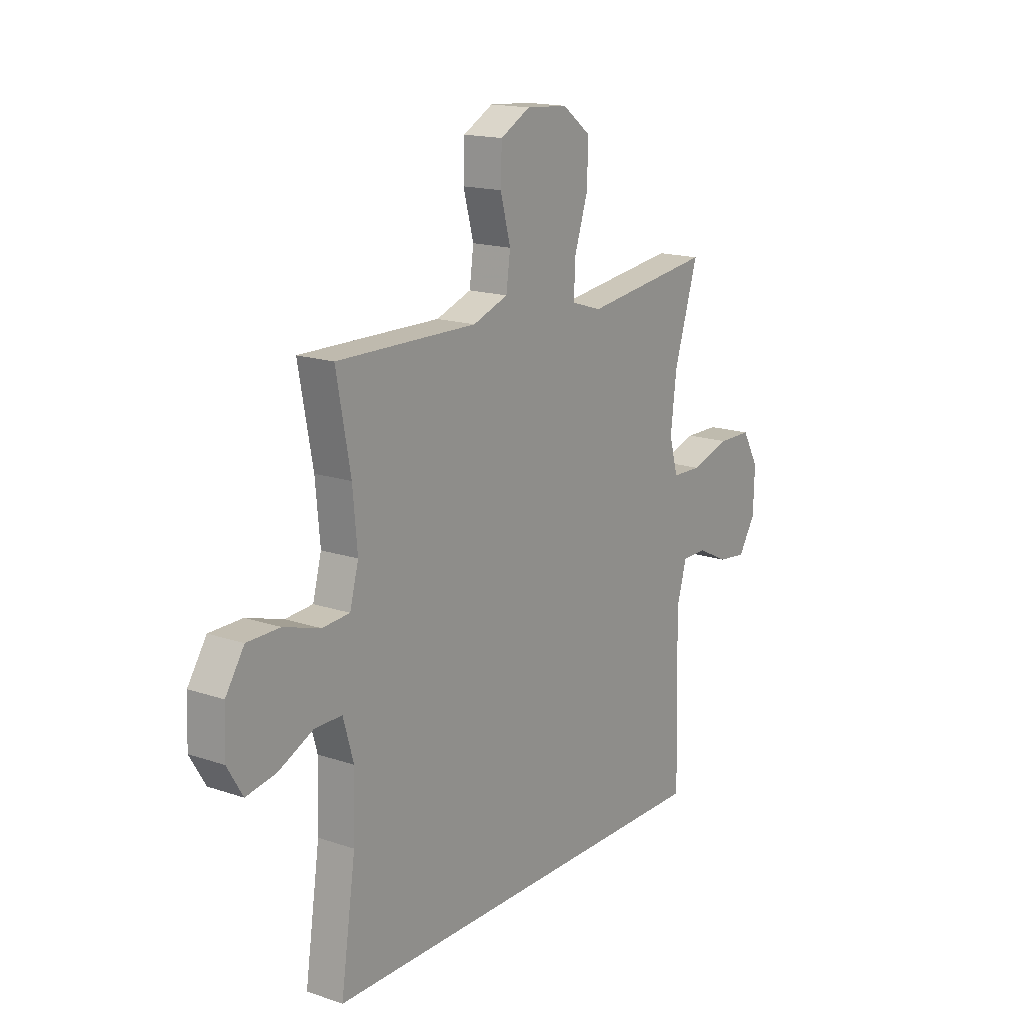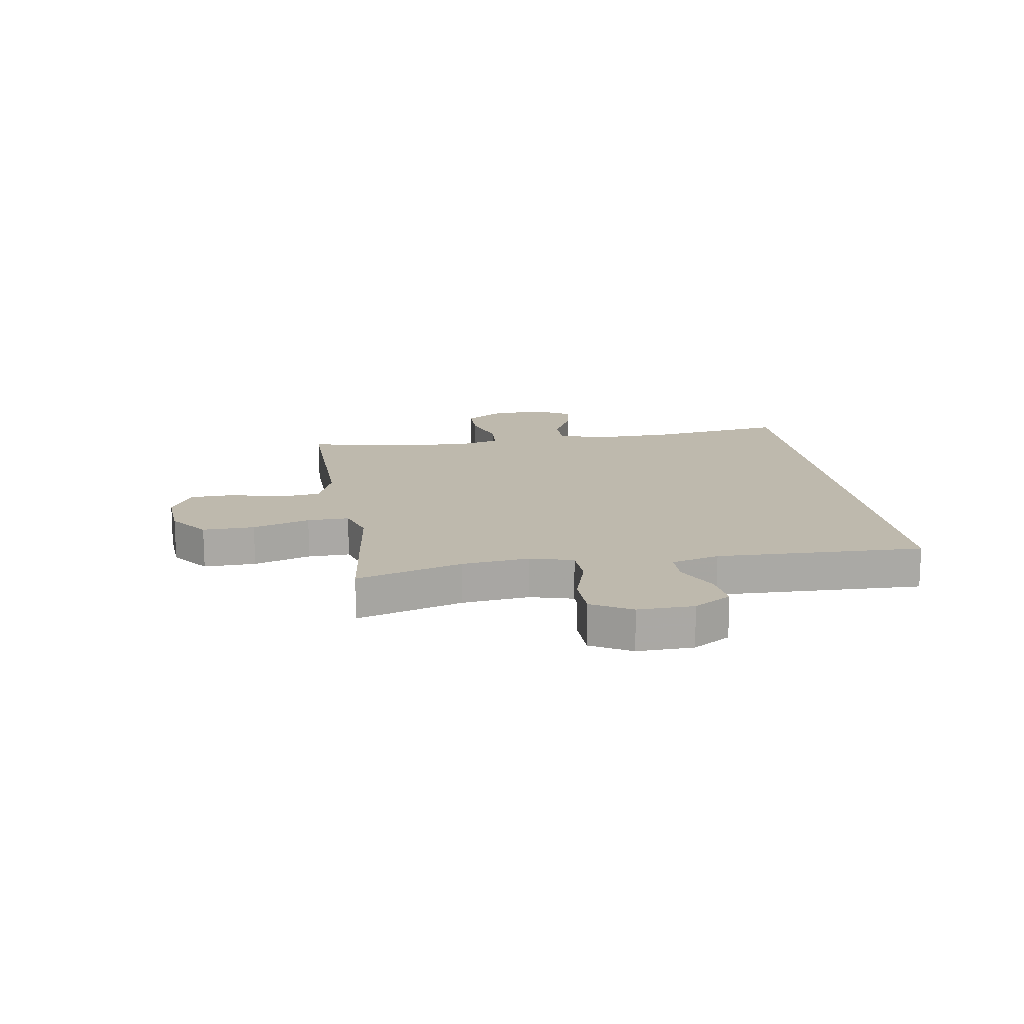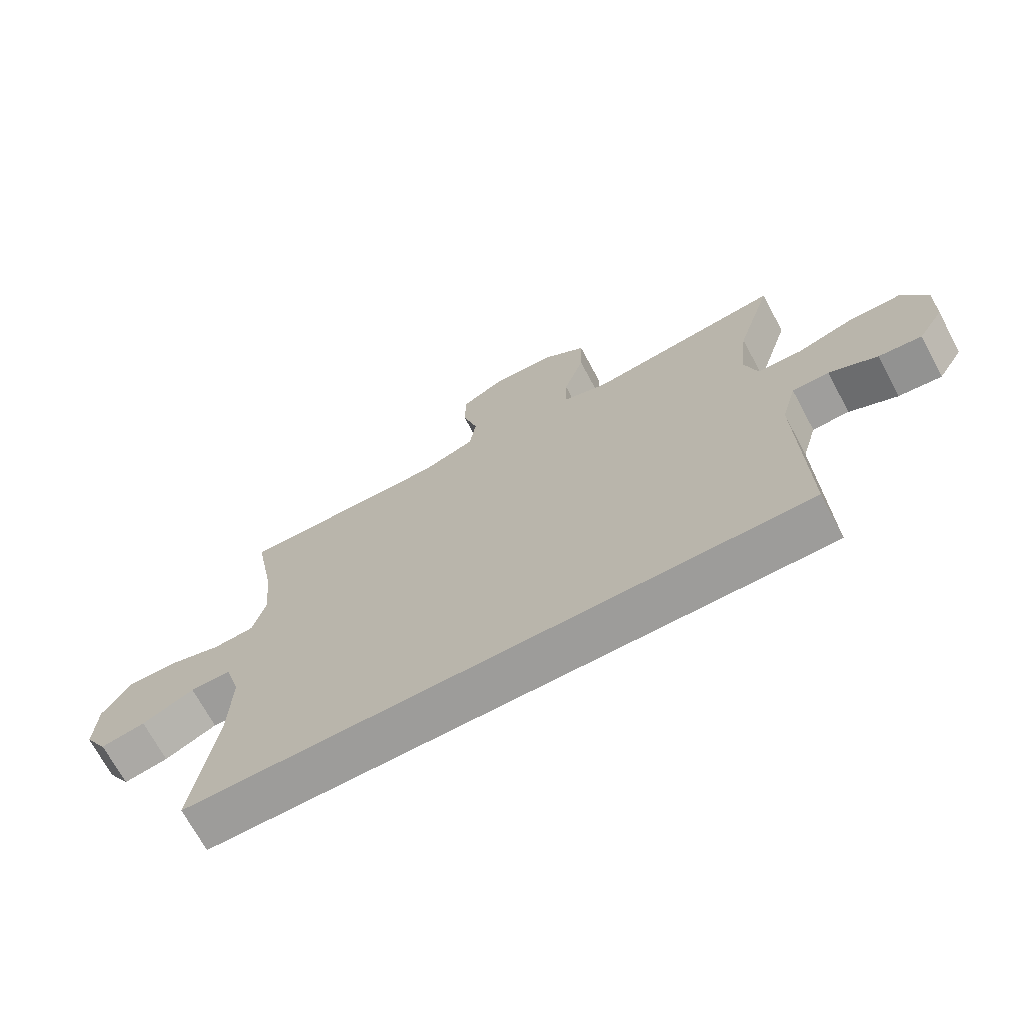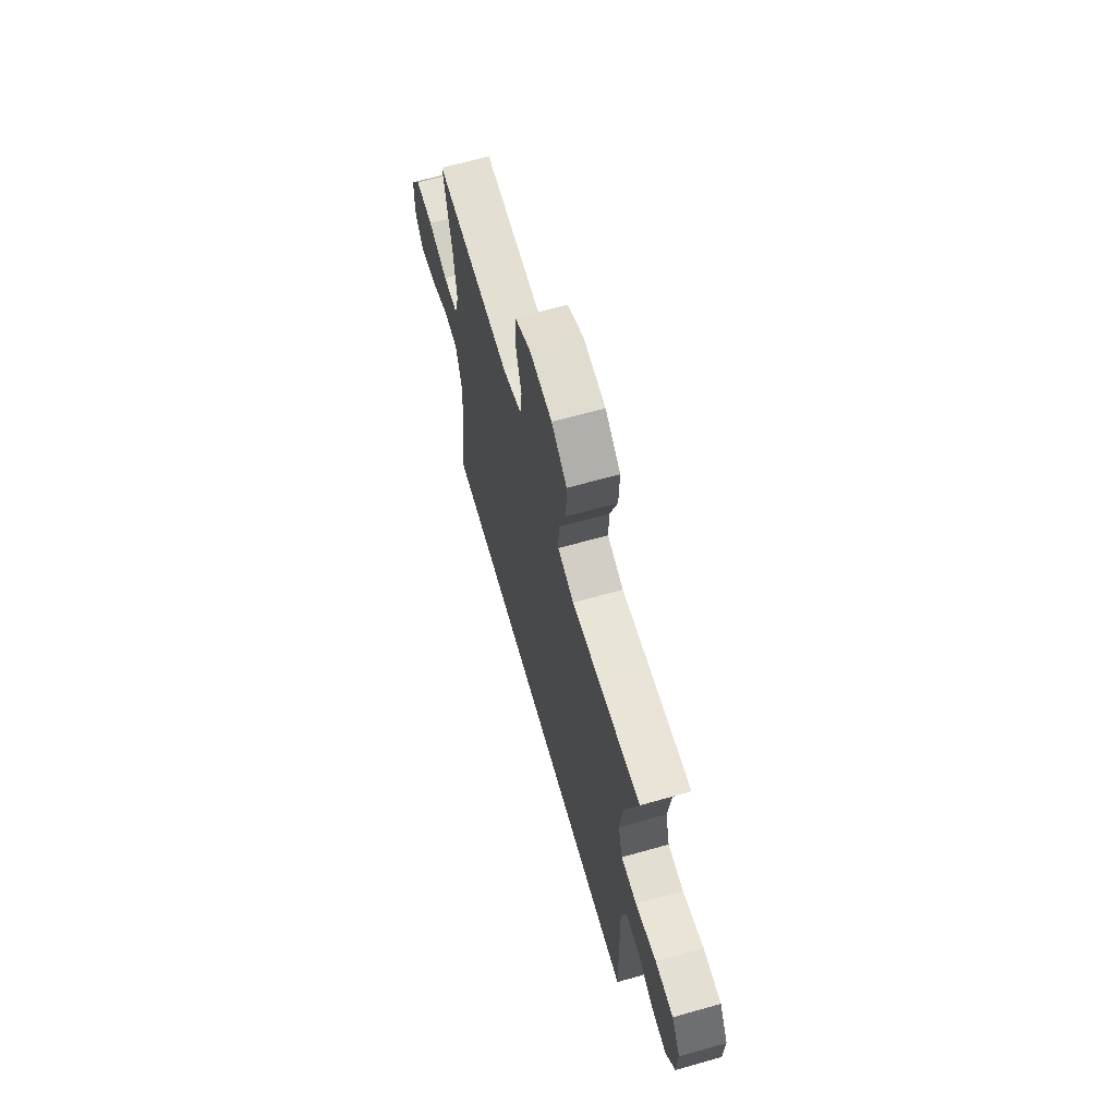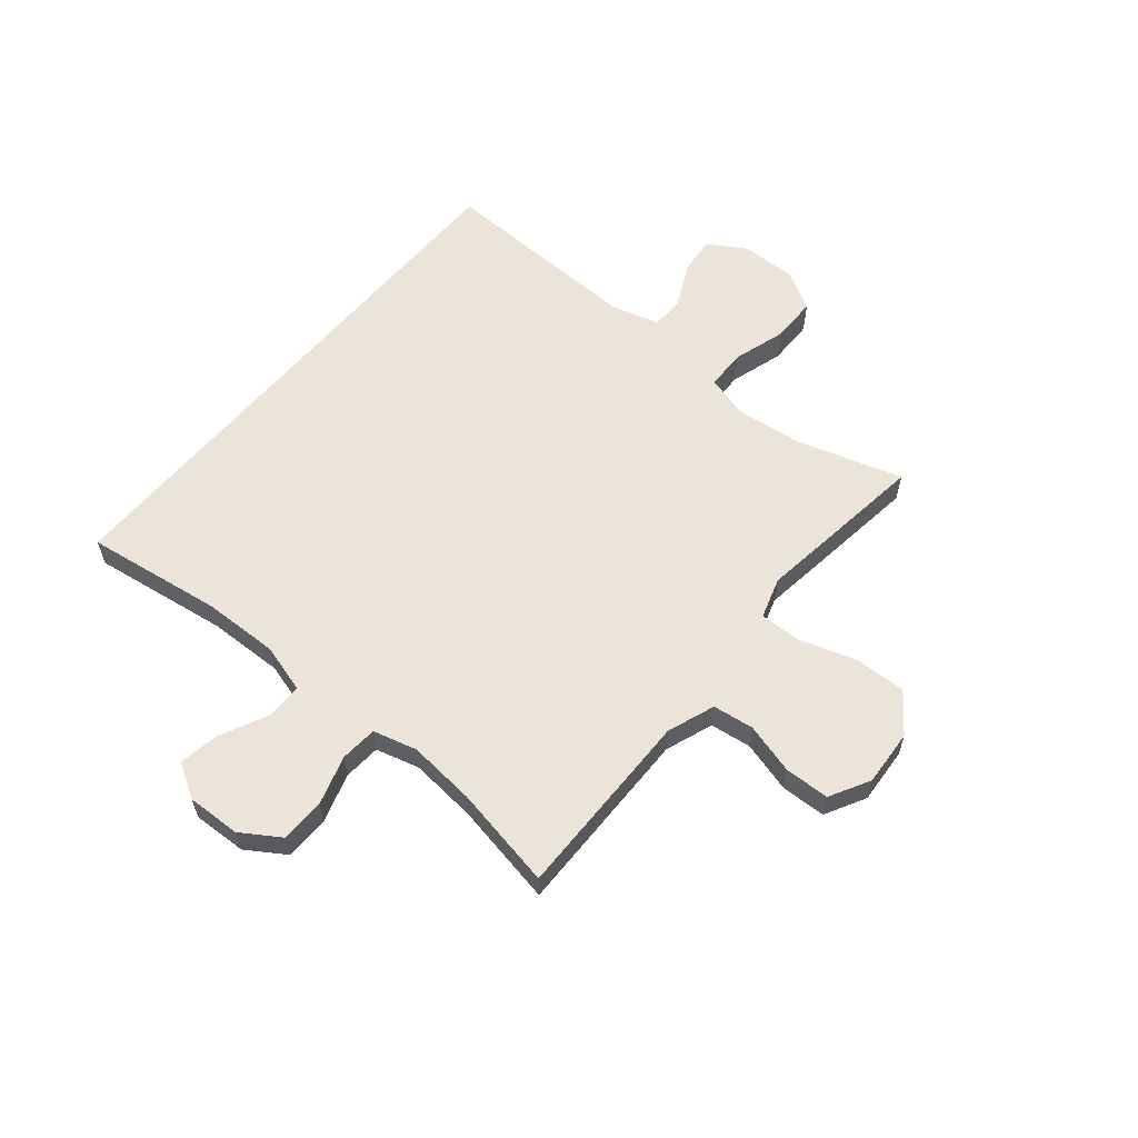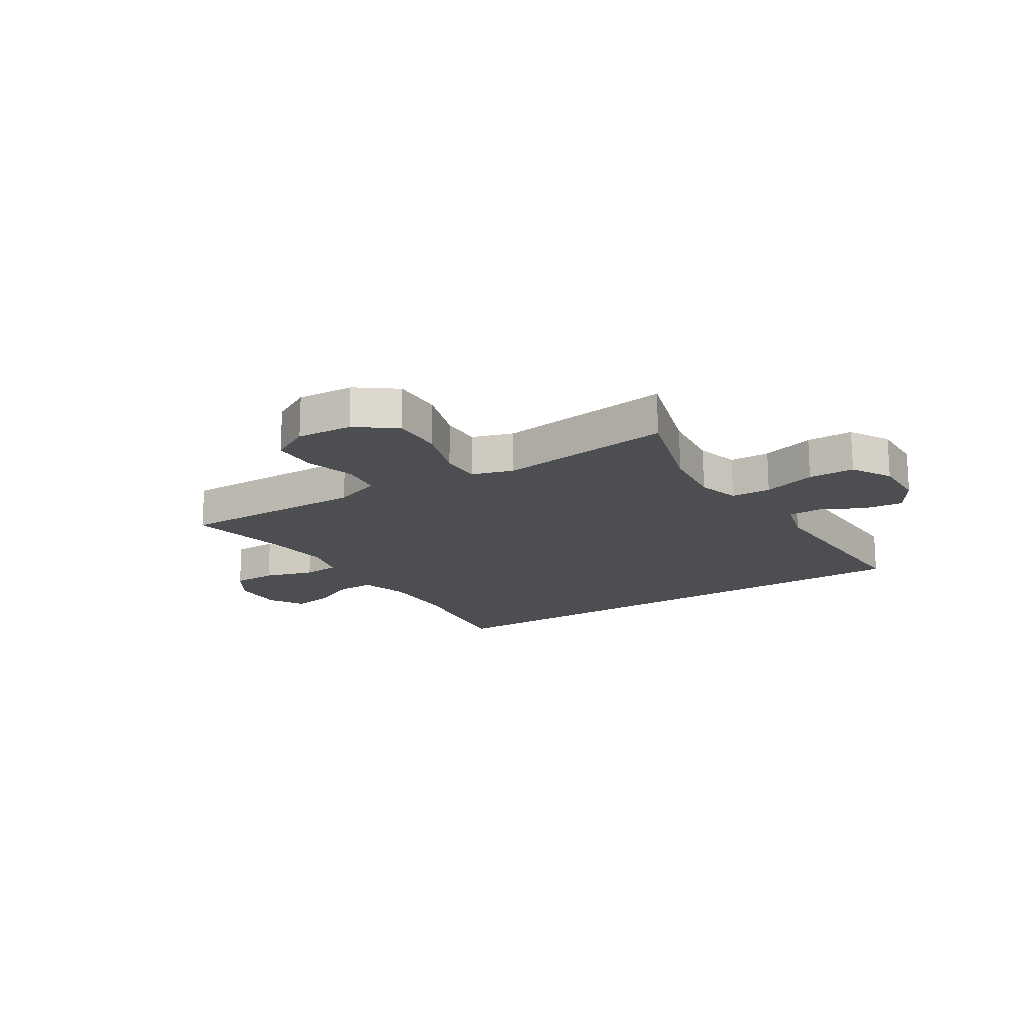
<metadata>
{"format":"obj","ext":"obj","renderer":"f3d","projection":"perspective","resolution":1024,"background":"white","views":[{"elev":16.4,"azim":-55.2,"up":"+Z"},{"elev":15.1,"azim":81.1,"up":"+Y"},{"elev":-70.3,"azim":28.2,"up":"+Z"},{"elev":66.2,"azim":74.2,"up":"+Z"},{"elev":59.4,"azim":-50.1,"up":"+Y"},{"elev":-17.0,"azim":32.6,"up":"+Y"}]}
</metadata>
<code>
v 0.473 0.07 -0.5
v -0.514 0.07 -0.5
v -0.478 0.07 -0.256
v -0.474 0.07 -0.121
v -0.499 0.07 -0.034
v -0.565 0.07 -0.034
v -0.649 0.07 -0.074
v -0.721 0.07 -0.087
v -0.758 0.07 -0.025
v -0.754 0.07 0.071
v -0.709 0.07 0.14
v -0.63 0.07 0.141
v -0.542 0.07 0.114
v -0.476 0.07 0.119
v -0.455 0.07 0.197
v -0.466 0.07 0.317
v -0.5 0.07 0.5
v -0.289 0.07 0.497
v -0.161 0.07 0.495
v -0.076 0.07 0.526
v -0.066 0.07 0.599
v -0.091 0.07 0.691
v -0.088 0.07 0.77
v -0.016 0.07 0.809
v 0.084 0.07 0.802
v 0.153 0.07 0.75
v 0.15 0.07 0.658
v 0.117 0.07 0.557
v 0.115 0.07 0.483
v 0.188 0.07 0.46
v 0.303 0.07 0.475
v 0.5 0.07 0.5
v 0.442 0.07 0.312
v 0.428 0.07 0.193
v 0.449 0.07 0.117
v 0.52 0.07 0.115
v 0.615 0.07 0.144
v 0.697 0.07 0.143
v 0.737 0.07 0.072
v 0.734 0.07 -0.027
v 0.693 0.07 -0.093
v 0.624 0.07 -0.085
v 0.547 0.07 -0.047
v 0.488 0.07 -0.048
v 0.464 0.07 -0.133
v 0.473 0 -0.5
v -0.514 0 -0.5
v -0.478 0 -0.256
v -0.474 0 -0.121
v -0.499 0 -0.034
v -0.565 0 -0.034
v -0.649 0 -0.074
v -0.721 0 -0.087
v -0.758 0 -0.025
v -0.754 0 0.071
v -0.709 0 0.14
v -0.63 0 0.141
v -0.542 0 0.114
v -0.476 0 0.119
v -0.455 0 0.197
v -0.466 0 0.317
v -0.5 0 0.5
v -0.289 0 0.497
v -0.161 0 0.495
v -0.076 0 0.526
v -0.066 0 0.599
v -0.091 0 0.691
v -0.088 0 0.77
v -0.016 0 0.809
v 0.084 0 0.802
v 0.153 0 0.75
v 0.15 0 0.658
v 0.117 0 0.557
v 0.115 0 0.483
v 0.188 0 0.46
v 0.303 0 0.475
v 0.5 0 0.5
v 0.442 0 0.312
v 0.428 0 0.193
v 0.449 0 0.117
v 0.52 0 0.115
v 0.615 0 0.144
v 0.697 0 0.143
v 0.737 0 0.072
v 0.734 0 -0.027
v 0.693 0 -0.093
v 0.624 0 -0.085
v 0.547 0 -0.047
v 0.488 0 -0.048
v 0.464 0 -0.133
f 41 42 43
f 40 41 43
f 39 40 43
f 38 39 43
f 37 38 43
f 36 37 43
f 35 36 43 44
f 34 35 44 45
f 30 31 32 33
f 29 30 33 34
f 26 27 28
f 25 26 28
f 24 25 28
f 23 24 28
f 22 23 28
f 21 22 28
f 20 21 28 29
f 1 2 3
f 45 1 3
f 34 45 3
f 29 34 3
f 20 29 3
f 19 20 3
f 11 12 13
f 10 11 13
f 9 10 13
f 8 9 13
f 7 8 13
f 6 7 13
f 5 6 13 14
f 4 5 14 15
f 19 3 4 15
f 16 17 18 19
f 15 16 19
f 88 87 86
f 88 86 85
f 88 85 84
f 88 84 83
f 88 83 82
f 88 82 81
f 89 88 81 80
f 90 89 80 79
f 78 77 76 75
f 79 78 75 74
f 73 72 71
f 73 71 70
f 73 70 69
f 73 69 68
f 73 68 67
f 73 67 66
f 74 73 66 65
f 48 47 46
f 48 46 90
f 48 90 79
f 48 79 74
f 48 74 65
f 48 65 64
f 58 57 56
f 58 56 55
f 58 55 54
f 58 54 53
f 58 53 52
f 58 52 51
f 59 58 51 50
f 60 59 50 49
f 60 49 48 64
f 64 63 62 61
f 64 61 60
f 1 46 47 2
f 2 47 48 3
f 3 48 49 4
f 4 49 50 5
f 5 50 51 6
f 6 51 52 7
f 7 52 53 8
f 8 53 54 9
f 9 54 55 10
f 10 55 56 11
f 11 56 57 12
f 12 57 58 13
f 13 58 59 14
f 14 59 60 15
f 15 60 61 16
f 16 61 62 17
f 17 62 63 18
f 18 63 64 19
f 19 64 65 20
f 20 65 66 21
f 21 66 67 22
f 22 67 68 23
f 23 68 69 24
f 24 69 70 25
f 25 70 71 26
f 26 71 72 27
f 27 72 73 28
f 28 73 74 29
f 29 74 75 30
f 30 75 76 31
f 31 76 77 32
f 32 77 78 33
f 33 78 79 34
f 34 79 80 35
f 35 80 81 36
f 36 81 82 37
f 37 82 83 38
f 38 83 84 39
f 39 84 85 40
f 40 85 86 41
f 41 86 87 42
f 42 87 88 43
f 43 88 89 44
f 44 89 90 45
f 45 90 46 1

</code>
